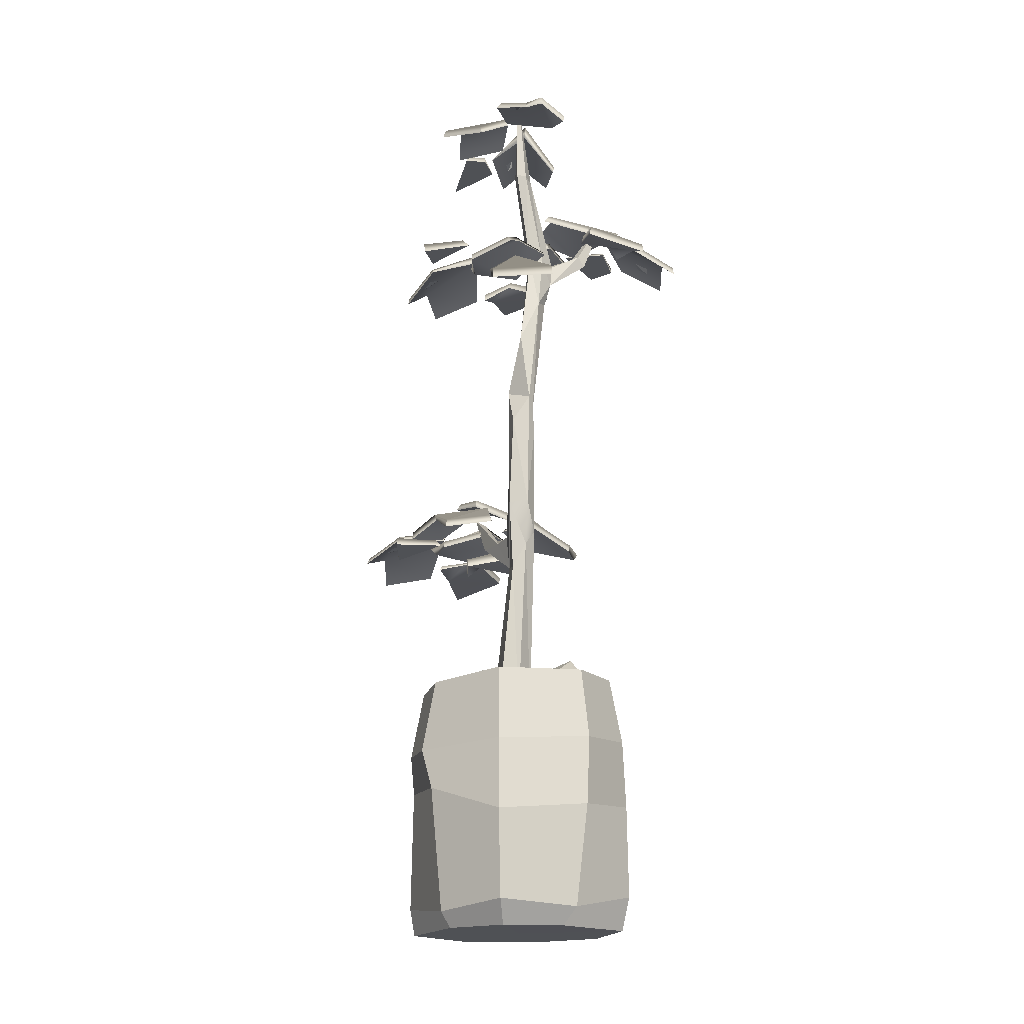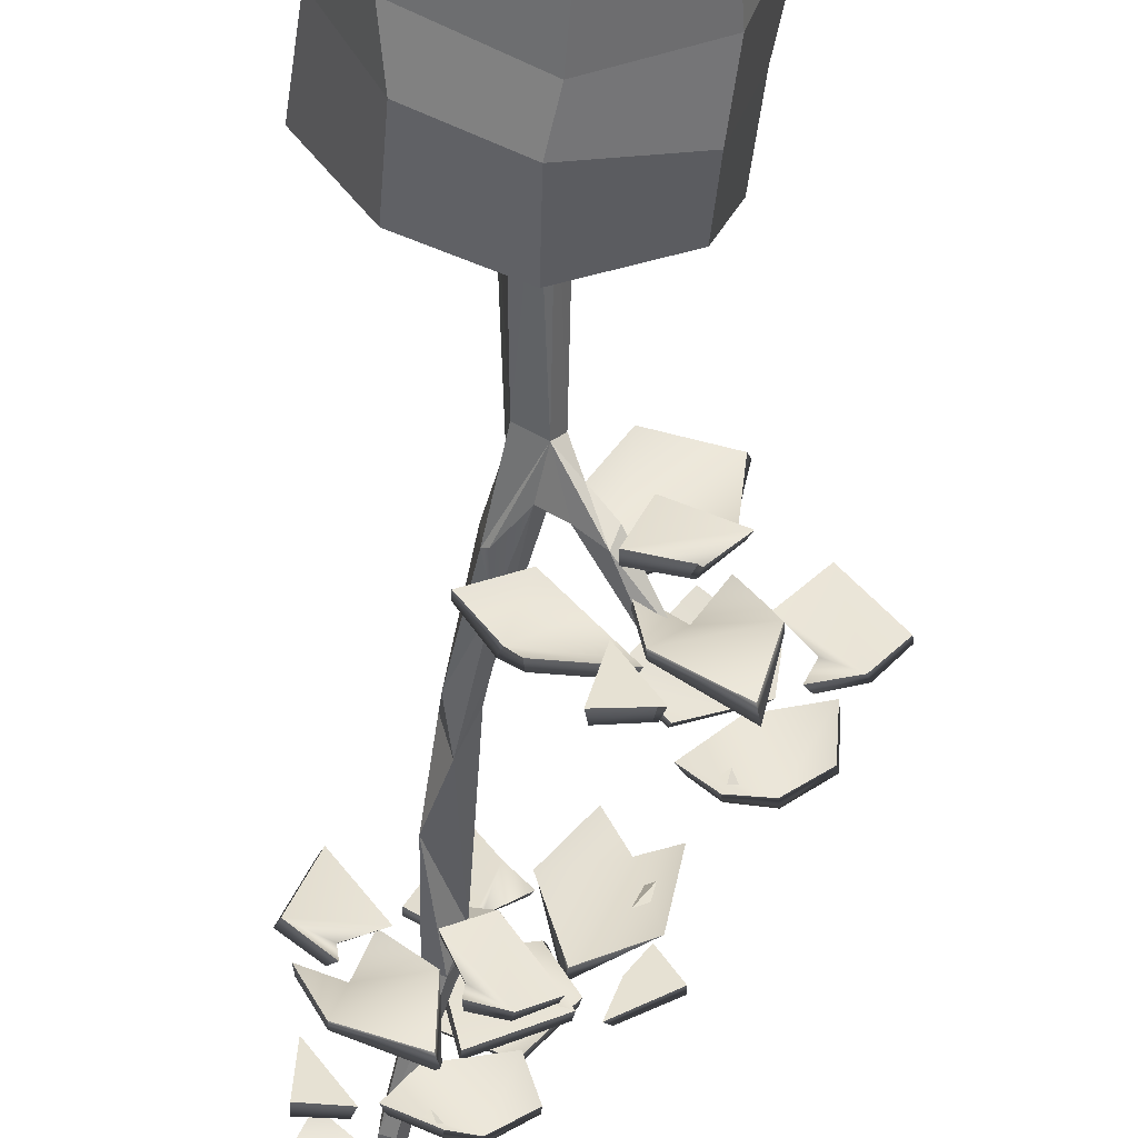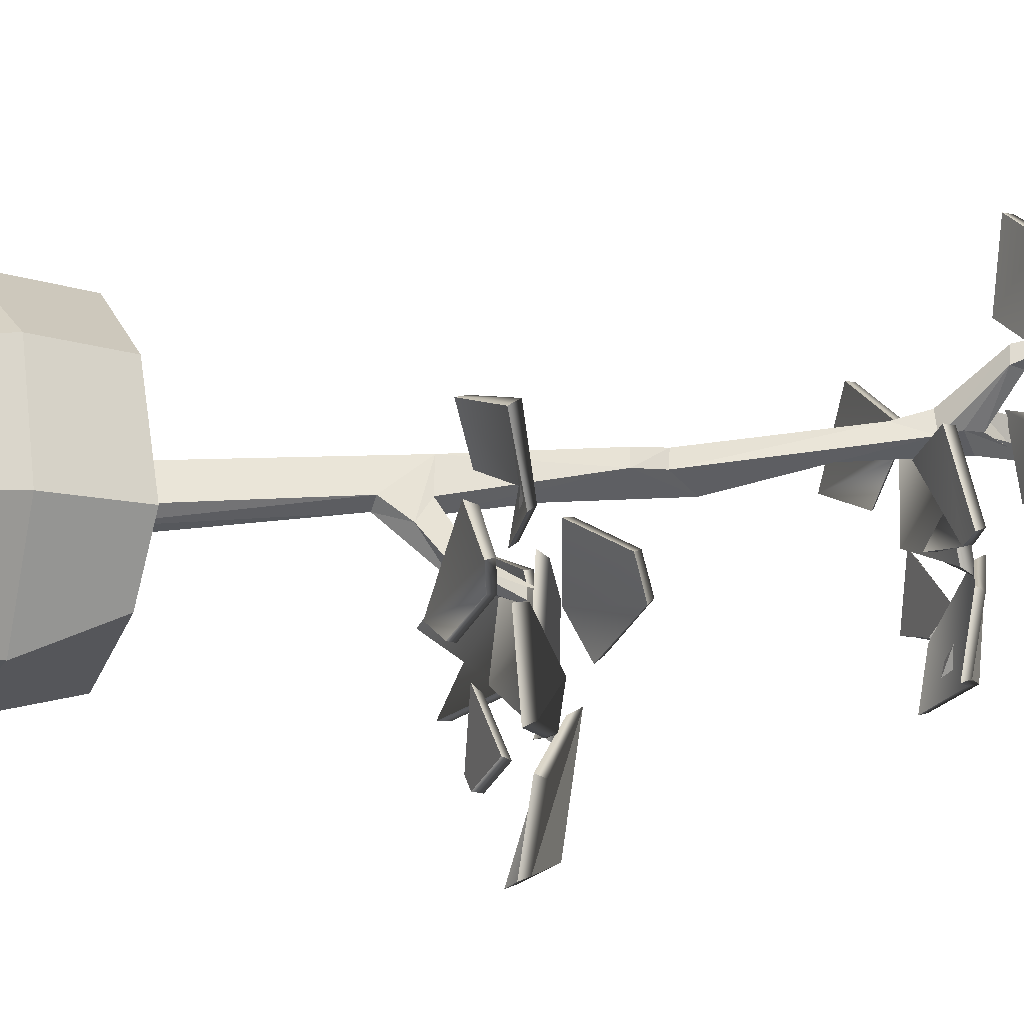
<metadata>
{"format":"obj","ext":"obj","renderer":"f3d","projection":"perspective","resolution":1024,"background":"white","views":[{"elev":-19.8,"azim":-78.3,"up":"+Y"},{"elev":-52.2,"azim":-5.7,"up":"+Z"},{"elev":2.1,"azim":68.3,"up":"+Z"}]}
</metadata>
<code>
v -14.42 125.1 -1.348
v -9.264 130.8 1.994
v -4.331 130.6 4.612
v -9.033 128.3 -2.948
v -10.98 126.3 9.988
v -9.644 131.9 -6.808
v 0.07048 131.5 0.3619
v 0.01869 133.5 -8.208
v -7.816 136 2.616
v -13.12 133.5 2.039
v -5.678 133.5 7.409
v 7.513 131.1 -9.584
v -4.73 132.5 -15.98
v -1.14 135.6 -7.645
v 4.329 132 -19.58
v 9.136 128.7 -18.82
v 0.7736 128.6 -22.6
v -6.51 133.5 -15.6
v -11.96 133.9 -6.832
v -12.39 133.3 -15.77
v -6.734 136.3 -12.39
v 5.011 128.9 5.95
v 2.398 131 -1.694
v 6.766 130.1 -5.889
v 1.932 128.4 -6.598
v -0.3256 128.4 2.297
v 11.14 129.2 -4.261
v 13.04 138.6 3.836
v 5.448 140.8 6.604
v 0.555 138.1 7.169
v 9.494 138.1 9.246
v 2.704 138.9 -2.083
v 20.38 79.56 -1.39
v 11.7 75.99 8.68
v 21.26 77.32 7.977
v 11.2 82.41 0.6186
v 11.84 81.12 -5.036
v 6.157 79.97 1.964
v 14.07 142.7 10.01
v 3.002 142.2 14.84
v 10.45 144.3 19.08
v 4.993 146.8 6.88
v 8.145 144.3 2.576
v -0.2264 144.3 6.335
v 9.152 140 24.23
v 21.85 142.5 19.15
v 13.03 145.4 16.8
v 18.81 141 28.31
v 15.28 137.2 31.17
v 23.55 137.8 27.22
v 24.51 89.32 -9.572
v 17.59 84.01 -2.045
v 25.07 87.78 -4.836
v 11.1 86.7 -10.36
v 15.71 87.92 -15.38
v 0.6474 162.5 -2.603
v -12.58 159.2 -4.155
v -3.969 165.6 -0.5223
v -5.595 163.8 -10.28
v -9.572 161 -13.03
v -0.36 160.7 -11.63
v 4.732 158.5 7.36
v 2.858 161.8 -5.321
v 10.51 162.7 0.2802
v 11.44 159.6 -4.769
v 13.24 159.7 4.311
v -1.829 163.5 2.579
v -13.53 164 -0.8247
v -3.569 164 8.723
v -4.022 165.9 -0.6978
v -12.21 164.7 8.143
v -9.712 161.5 12.25
v -16.35 161.5 5.889
v 20.67 141.7 17.08
v 16.06 143.8 8.076
v 23.87 142.2 12.17
v 18.18 144.9 15.71
v 6.523 163.8 -7.703
v 12.29 160.6 -15.69
v 6.699 164.8 -11.83
v 12.45 164.2 -7.426
v 12.55 80.5 -17.68
v 3.921 80.78 -5.407
v 12.28 83.85 -12.6
v 1.414 80.84 -15.99
v 8.45 83.97 -7.147
v 2.725 77.63 -21.28
v -3.025 77.81 -13.1
v -3.168 138.7 16.25
v 4.435 141.2 18.6
v 6.052 138.8 23.98
v 9.241 138.7 19.88
v 2.65 139.8 13.59
v 2.642 136.5 26.42
v -3.373 23.21 2.957
v 3.01 23.07 4.388
v 6.063 22.72 -0.8007
v 2.119 23.12 -6.142
v 3.181 41.29 -1.021
v 4.654 21.72 -0.7781
v 0.7974 70.01 -0.4692
v 5.511 70.8 -0.2109
v 1.324 101.6 1.669
v 5.021 76.51 -0.4444
v 9.524 76.67 -7.994
v -1.443 134.5 3.595
v -1.209 134.6 6.083
v 1.655 134.4 7.488
v 2.396 129.8 4.71
v 5.401 137.6 11.1
v 1.027 88.38 -1.317
v -3.673 153.2 3.206
v -3.831 153.7 1.388
v -1.774 152.4 3.852
v 3.38 76.9 -2.256
v -2.37 99.5 0.2867
v -0.617 83.06 2.745
v 2.875 77.48 3.377
v 1.808 97.49 1.884
v 1.031 130 7.32
v 0.9499 97.85 3.853
v 7.629 141.3 14.99
v 4.383 137.6 12.62
v 6.393 135.4 11.58
v 5.631 135.9 13.63
v 2.89 132.3 5.223
v 0.9144 134.6 2.709
v 0.03595 102.3 3.719
v -2.2 153.4 0.6797
v 0.6779 139.3 3.012
v 2.602 134.7 4.997
v -0.8028 105.7 -1.019
v 0.6103 125.3 6.124
v -2.1 124.7 5.463
v -2.918 117.1 1.94
v -2.314 104.3 3.496
v 15.78 83.98 -9.217
v 10.35 75.52 -5.663
v 9.714 78.54 -5.513
v 6.399 76.71 -4.699
v 7.281 73.83 -2.701
v -0.5014 82.82 -0.8742
v 0.2214 82.53 -1.15
v 4.125 70.72 -1.832
v 0.3082 41.32 -4.222
v 0.821 74.63 2.103
v -4.138 23.29 -3.827
v 1.722 21.71 -4.288
v 2.366 21.75 2.731
v -1.869 21.76 1.663
v -2.159 21.77 -2.707
v -0.746 22.85 -5.223
v 1.722 41.4 -3.078
v 4.987 22.68 1.705
v -0.1406 22.83 3.971
v -3.365 41.33 1.476
v 0.6487 41.38 2.852
v -3.915 22.93 -0.2532
v 7.358 141.7 13.04
v 6.778 141.9 14.14
v 8.094 141.2 13.93
v 16 83.44 -10.56
v 13.98 84.56 -10.9
v -3.443 166.7 2.092
v -2.215 166.4 2.066
v -3.524 166.6 1.43
v 9.949 73.66 -11.47
v 17.07 76.92 -8.791
v 21.19 75.2 -5.522
v 16.2 73.47 -12.92
v 13.3 76.15 -0.4283
v 12.6 78.93 -17.25
v 23.74 78.5 -12.88
v 21.49 80.52 -21.07
v 16.77 82.99 -8.706
v 11.54 80.52 -7.899
v 20.04 80.52 -4.668
v 27.46 77.32 -23.73
v 15.04 82.24 -27.01
v 20.75 83.12 -19.48
v 22.77 80.41 -32.52
v 26.65 76.11 -33.21
v 18.01 78.31 -34.99
v 13.15 77.03 -26.74
v 9.665 78.34 -17.2
v 7.592 78.51 -25.84
v 14.28 79.52 -23.53
v 27.46 75.26 -8.901
v 26.5 79.53 -15.92
v 29.86 77.23 -20.41
v 24.87 78.3 -21.07
v 22.74 78.08 -12.24
v 33.06 73.97 -19.21
v -10.49 -0.06169 10.83
v 10.45 -0.06139 13.28
v -10.46 0 -9.464
v 10.41 0 -12
v 13.74 -0.06713 0.789
v -13.82 -0.08081 0.7924
v 0.0554 0 0.7927
v 0.0554 0 -18.67
v 0.3724 0 19.61
v -11.25 3.067 13.41
v 0.4235 5.917 20.95
v 11.41 2.152 13.83
v 17.23 5.257 1.076
v 10.31 3.355 -12.62
v 0.3875 4.731 -19.62
v -11.44 2.79 -10.88
v -17.42 4.05 1.105
v -11.52 31.72 -14.83
v -0.03834 32.91 -19.9
v 13.44 34.3 -13.76
v 17.51 35.67 0.9377
v 12.85 36 14.35
v 0.2072 34.14 20.3
v -11.56 32.95 16.08
v -18.43 32.02 0.9477
v 0.8979 45.11 -17.87
v -11.26 44.45 -12.51
v 13.75 45.47 -9.877
v 17.05 46.8 -0.4638
v 11.52 46.86 12.45
v 0.9414 46.25 17.97
v -11.35 45.39 14.72
v -18.98 44.71 1.017
v -11.65 20.9 15.57
v 13.84 21.95 13.92
v 0.8087 26.07 -19.44
v -19.53 19.27 1.217
v -13.06 24.51 -12.57
v 13.89 25.18 -12.15
v 18.84 21.43 1.429
v 0.7788 22.19 20.72
v -8.847 42.88 -9.573
v 0.4617 43.39 -13.68
v 10.31 43.66 -7.554
v 12.83 44.68 -0.3434
v 8.599 44.72 9.55
v 0.4951 44.26 13.78
v -8.919 43.6 11.29
v -14.76 43.08 0.7911
v 14.21 44.9 2.82
v -4.831 46.52 8.241
v -10.42 46.6 -3.678
v -0.1649 48.29 5.977
v 13.98 44.62 -7.091
v -10.06 45.8 7.634
v -9.845 43.78 12.02
v 5.042 45.38 -1.413
v 0.1032 44.68 -1.969
v 11.44 46.8 -1.571
v -15.35 43.2 5.37
v -13.44 43.42 8.741
v -6.328 46.82 2.547
v -12.08 44.93 2.688
v -2.53 45.01 -5.354
v 9.02 44.18 -10.55
v -17.92 42.94 -0.06573
v -7.043 44.41 -5.324
v -12.65 43.03 -7.459
v 6.02 43.89 -14.39
v 2.573 44.59 14.64
v -1.311 49.85 11.04
v 6.442 45.14 1.385
v -4.192 44.22 15.33
v 3.076 49.13 9.19
v 15.39 44.81 -2.501
v -6.812 44.01 13.37
v 5.658 47.71 -6.026
v -1.602 44.91 -10.43
v -6.291 43.24 -12.51
v -0.09809 43.52 -14.78
v 6.715 44.77 12.7
v 10.7 44.86 8.095
v 12.92 44.95 6.773
v -11.68 127.8 9.871
v -10.19 131.6 2.325
v -15.02 126.5 -1.198
v -10.12 129.1 -2.808
v -5.419 131.3 5.173
v 0.7889 134.9 -9.244
v -4.936 134.6 6.781
v 0.2438 132.8 0.4324
v -7.371 137.2 2.012
v -12.74 134.5 1.291
v -9.512 133.2 -6.647
v -1.386 137.2 -7.082
v 0.6847 129.7 -22.37
v -3.964 133.5 -16.34
v 4.229 133.4 -19.42
v 9.126 130 -18.47
v 7.602 132.2 -10.2
v -7.537 137.3 -13.1
v -12.32 134.9 -15.94
v -12.07 135.1 -8.009
v -7.051 134.7 -15.99
v 10.7 130.5 -3.871
v 2.849 132.3 -1.354
v 4.801 130.4 5.733
v -0.02835 129.7 2.626
v 6.582 131.4 -5.685
v 2.201 129.8 -6.55
v 2.712 140.5 -1.696
v 5.516 142 6.272
v 12.82 140.1 4.05
v 9.816 139.4 8.942
v 0.6028 139.4 6.546
v 21.81 78.46 8.667
v 6.786 80.74 2.83
v 11.85 77.27 8.87
v 11.86 83.37 1.329
v 12.46 81.89 -4.365
v 19.99 80.64 -0.7875
v 10.96 145.7 20.26
v -0.05347 145.3 7.292
v 2.854 143.5 14.95
v 5.294 147.9 7.567
v 8.602 145.3 3.278
v 13.86 143.9 10.04
v 12.69 147 16.4
v 23.38 139 27.12
v 21.59 143.3 20.05
v 18.7 142.4 28.25
v 14.97 138.5 31.06
v 9.518 141.1 24.79
v 15.57 89.02 -14.65
v 10.72 87.9 -10.09
v 23.8 90.31 -9.063
v 17.43 85.34 -2.064
v 24.26 88.85 -4.672
v -10.06 162.1 -12.35
v -4.066 167 -1.291
v -5.716 165.1 -9.95
v -12.7 160.5 -4.514
v -0.2116 162.1 -11.28
v 0.7147 163.6 -3.2
v 10.07 164 0.3756
v 11 160.7 -4.654
v -3.332 165.1 2.963
v 3.418 162.9 -4.866
v 12.68 161 4.858
v 5.004 159.8 7.628
v -4.035 165.3 9.019
v -12.55 165.9 8.219
v -9.489 162.9 12.34
v -4.739 167 -0.3086
v -16.12 162.6 5.652
v -13.4 165 -0.007804
v 19.24 145.9 15.55
v 24.06 143.8 12.57
v 17.17 144.9 8.776
v 21.33 142.9 17.01
v 7.404 166.1 -11.65
v 12.27 165.7 -7.994
v 12.27 162.2 -15.19
v 6.97 165.1 -7.9
v 8.061 85.14 -7.144
v -2.92 79.23 -12.82
v 3.389 81.89 -5.807
v 0.9413 81.83 -16.32
v 11.62 84.84 -13.2
v 3.012 79.03 -21.29
v 11.97 81.62 -18.03
v 2.344 138 26.28
v 3.759 142.3 19.18
v -3.073 140.2 16.64
v 2.055 140.9 14.06
v 5.798 140.1 24.12
v 8.883 140 20.51
v 13.41 77.72 -0.9864
v 16.68 78.18 -8.809
v 10.11 75.17 -11.73
v 15.65 74.7 -13.14
v 20.61 76.52 -5.322
v 21.96 81.9 -22.27
v 20.6 81.58 -5.467
v 23.92 79.77 -12.86
v 17.04 84.13 -9.404
v 11.72 81.5 -8.718
v 12.77 80.21 -17.13
v 21.01 84.63 -18.71
v 18.25 79.42 -34.63
v 15.94 83.08 -27.42
v 23.03 81.72 -32.2
v 27.01 77.27 -32.73
v 27.7 78.5 -24.23
v 13.69 80.76 -24.06
v 8.074 80.03 -26
v 9.704 79.59 -18.32
v 12.92 78.35 -27
v 33.36 75.28 -18.6
v 27.53 80.33 -15.43
v 28.06 76.69 -8.885
v 23.66 78.97 -11.74
v 30.36 78.39 -20.01
v 25.84 79.37 -20.83
f 277 278 279
f 279 278 280
f 278 277 281
f 282 283 284
f 282 285 283
f 285 282 286
f 287 286 282
f 288 289 290
f 288 291 289
f 291 288 292
f 293 292 288
f 294 295 296
f 297 295 294
f 298 299 300
f 300 299 301
f 298 302 299
f 299 302 303
f 304 305 306
f 306 305 307
f 305 304 308
f 309 310 311
f 309 312 310
f 312 309 313
f 314 313 309
f 315 316 317
f 315 318 316
f 318 315 319
f 320 319 315
f 321 322 323
f 321 324 322
f 324 321 325
f 326 325 321
f 327 328 329
f 330 331 328
f 328 331 329
f 332 333 334
f 335 333 332
f 336 333 337
f 334 333 336
f 338 339 340
f 341 340 339
f 342 340 343
f 338 340 342
f 344 345 346
f 344 347 345
f 348 347 349
f 345 347 348
f 350 351 352
f 353 351 350
f 354 355 356
f 357 355 354
f 358 359 360
f 358 361 359
f 361 362 363
f 364 363 362
f 361 358 362
f 365 366 367
f 367 366 368
f 365 369 366
f 366 369 370
f 96 157 155
f 96 154 157
f 95 158 150
f 96 155 149
f 97 154 100
f 98 97 148
f 147 152 151
f 101 156 146
f 118 157 102
f 99 153 102
f 101 146 142
f 115 144 143
f 138 141 105
f 105 144 140
f 139 137 140
f 136 128 134
f 106 112 113
f 131 126 130
f 103 119 132
f 109 127 126
f 110 108 123
f 110 123 160 159
f 111 116 132
f 111 142 116
f 129 113 166
f 112 164 166 113
f 114 165 164 112
f 114 130 165
f 130 129 166 165
f 116 117 136
f 116 142 117
f 118 119 121
f 117 118 121
f 118 104 119
f 119 115 111
f 119 104 115
f 135 136 134
f 133 103 109
f 106 134 107
f 106 135 134
f 134 120 107
f 120 134 133
f 120 133 109
f 109 135 127
f 127 135 106
f 132 119 111
f 117 121 136
f 123 125 122 160
f 122 161 159
f 125 124 161 122
f 125 123 120
f 108 120 123
f 131 108 110
f 126 124 109
f 124 131 110
f 126 131 124
f 125 109 124
f 120 109 125
f 107 120 108
f 119 128 121
f 119 103 128
f 132 116 136
f 121 128 136
f 113 127 106
f 129 127 113
f 129 126 127
f 130 126 129
f 108 130 114
f 108 131 130
f 107 114 112
f 107 108 114
f 106 107 112
f 132 136 135
f 109 132 135
f 103 132 109
f 133 128 103
f 134 128 133
f 137 162 163
f 137 138 162
f 139 138 137
f 140 137 163
f 105 140 163
f 138 105 162
f 139 141 138
f 104 141 139
f 104 140 115
f 140 104 139
f 140 144 115
f 105 141 144
f 141 102 144
f 142 144 101
f 143 144 142
f 118 141 104
f 102 141 118
f 144 145 101
f 145 147 101
f 152 147 145
f 102 153 144
f 153 145 144
f 102 157 99
f 118 146 157
f 146 156 157
f 147 156 101
f 147 158 156
f 151 148 100
f 148 152 98
f 151 152 148
f 148 97 100
f 149 154 96
f 100 154 149
f 149 150 100
f 150 155 95
f 149 155 150
f 150 151 100
f 151 158 147
f 150 158 151
f 98 152 145
f 153 98 145
f 97 153 99
f 153 97 98
f 157 154 99
f 154 97 99
f 155 156 95
f 155 157 156
f 158 95 156
f 159 160 122
f 159 161 124 110
f 163 162 105
f 164 165 166
f 143 111 115
f 118 117 146
f 143 142 111
f 146 117 142
f 371 372 373
f 373 372 374
f 372 371 375
f 376 377 378
f 376 379 377
f 379 376 380
f 381 380 376
f 382 383 384
f 382 385 383
f 385 382 386
f 387 386 382
f 388 389 390
f 391 389 388
f 392 393 394
f 394 393 395
f 392 396 393
f 393 396 397
f 215 216 234 228
f 200 201 197 198
f 213 214 233 232
f 209 210 230 231
f 205 206 233 228
f 217 218 230 227
f 196 201 200 199
f 203 204 234 227
f 211 212 229 231
f 207 208 229 232
f 194 202 204 203
f 205 204 202 195
f 195 198 206 205
f 207 206 198 197
f 197 201 208 207
f 209 208 201 196
f 196 199 210 209
f 203 210 199 194
f 199 200 202 194
f 202 200 198 195
f 212 211 220 219
f 213 212 219 221
f 214 213 221 222
f 215 214 222 223
f 216 215 223 224
f 217 216 224 225
f 218 217 225 226
f 211 218 226 220
f 228 234 204 205
f 232 233 206 207
f 231 230 218 211
f 228 233 214 215
f 227 230 210 203
f 227 234 216 217
f 231 229 208 209
f 232 229 212 213
f 219 220 235 236
f 221 219 236 237
f 222 221 237 238
f 223 222 238 239
f 224 223 239 240
f 225 224 240 241
f 226 225 241 242
f 220 226 242 235
f 263 274 267
f 266 263 264
f 267 264 263
f 274 275 265 267
f 243 265 275 276
f 269 266 264
f 269 264 244
f 267 246 264
f 246 267 265
f 252 265 243
f 268 252 243
f 269 244 249
f 246 244 264
f 246 265 250
f 252 250 265
f 247 252 268
f 244 248 249
f 244 255 248
f 246 255 244
f 251 246 250
f 255 246 251
f 250 252 270
f 250 270 251
f 247 258 252
f 252 258 270
f 256 254 248
f 248 254 249
f 256 253 254
f 260 255 257
f 255 251 257
f 270 257 251
f 271 257 270
f 270 258 271
f 256 259 253
f 255 245 256
f 255 256 248
f 245 255 260
f 257 272 260
f 257 271 272
f 271 258 262
f 245 259 256
f 260 261 245
f 260 272 261
f 271 262 273
f 273 272 271
f 259 245 261
f 1 5 277 279
f 2 4 280 278
f 4 1 279 280
f 5 3 281 277
f 3 2 278 281
f 11 7 284 283
f 7 8 282 284
f 9 11 283 285
f 10 9 285 286
f 6 10 286 287
f 8 6 287 282
f 17 13 290 289
f 13 14 288 290
f 15 17 289 291
f 16 15 291 292
f 12 16 292 293
f 14 12 293 288
f 20 19 296 295
f 19 21 294 296
f 18 20 295 297
f 21 18 297 294
f 22 27 298 300
f 23 26 301 299
f 26 22 300 301
f 27 24 302 298
f 24 25 303 302
f 25 23 299 303
f 28 32 304 306
f 29 31 307 305
f 31 28 306 307
f 32 30 308 304
f 30 29 305 308
f 38 34 311 310
f 34 35 309 311
f 36 38 310 312
f 37 36 312 313
f 33 37 313 314
f 35 33 314 309
f 44 40 317 316
f 40 41 315 317
f 42 44 316 318
f 43 42 318 319
f 39 43 319 320
f 41 39 320 315
f 50 46 323 322
f 46 47 321 323
f 48 50 322 324
f 49 48 324 325
f 45 49 325 326
f 47 45 326 321
f 55 54 328 327
f 51 55 327 329
f 52 53 331 330
f 54 52 330 328
f 53 51 329 331
f 59 60 332 334
f 57 58 333 335
f 60 57 335 332
f 58 56 337 333
f 56 61 336 337
f 61 59 334 336
f 64 65 339 338
f 63 67 340 341
f 65 63 341 339
f 67 62 343 340
f 62 66 342 343
f 66 64 338 342
f 71 72 346 345
f 72 69 344 346
f 69 70 347 344
f 70 68 349 347
f 68 73 348 349
f 73 71 345 348
f 76 75 352 351
f 75 77 350 352
f 74 76 351 353
f 77 74 353 350
f 81 79 356 355
f 79 80 354 356
f 78 81 355 357
f 80 78 357 354
f 88 83 360 359
f 83 86 358 360
f 85 88 359 361
f 87 85 361 363
f 82 87 363 364
f 84 82 364 362
f 86 84 362 358
f 89 94 365 367
f 90 93 368 366
f 93 89 367 368
f 94 91 369 365
f 91 92 370 369
f 92 90 366 370
f 167 171 371 373
f 168 170 374 372
f 170 167 373 374
f 171 169 375 371
f 169 168 372 375
f 177 173 378 377
f 173 174 376 378
f 175 177 377 379
f 176 175 379 380
f 172 176 380 381
f 174 172 381 376
f 183 179 384 383
f 179 180 382 384
f 181 183 383 385
f 182 181 385 386
f 178 182 386 387
f 180 178 387 382
f 186 185 390 389
f 185 187 388 390
f 184 186 389 391
f 187 184 391 388
f 188 193 392 394
f 189 192 395 393
f 192 188 394 395
f 193 190 396 392
f 190 191 397 396
f 191 189 393 397
f 5 1 3
f 3 1 2
f 1 4 2
f 11 9 7
f 10 6 9
f 9 6 7
f 7 6 8
f 13 17 15 14
f 15 16 12 14
f 19 20 18 21
f 24 27 22 26
f 26 23 24
f 23 25 24
f 32 28 30
f 30 28 29
f 28 31 29
f 36 37 33 35
f 34 38 36 35
f 44 42 40
f 43 39 42
f 42 39 40
f 40 39 41
f 46 50 48 47
f 48 49 45 47
f 53 52 54 51
f 54 55 51
f 57 60 59 58
f 56 58 59 61
f 64 66 62 67
f 63 65 64 67
f 72 71 69
f 70 69 71 68
f 71 73 68
f 75 76 74 77
f 79 81 78 80
f 83 88 85 86
f 85 87 82 84
f 84 86 85
f 91 94 89 93
f 93 90 91
f 90 92 91
f 171 167 169
f 169 167 168
f 167 170 168
f 177 175 173
f 176 172 175
f 175 172 173
f 173 172 174
f 179 183 181 180
f 181 182 178 180
f 185 186 184 187
f 190 193 188 192
f 192 189 190
f 189 191 190

</code>
